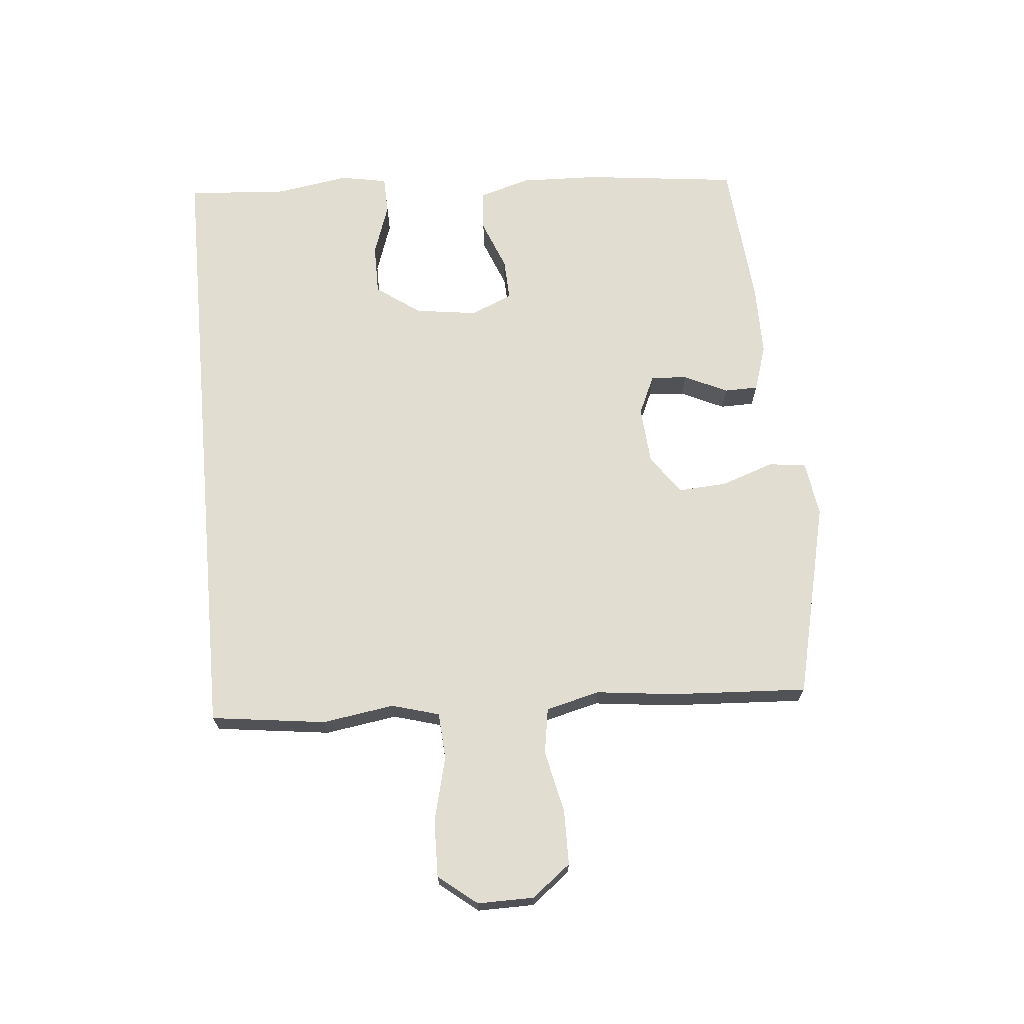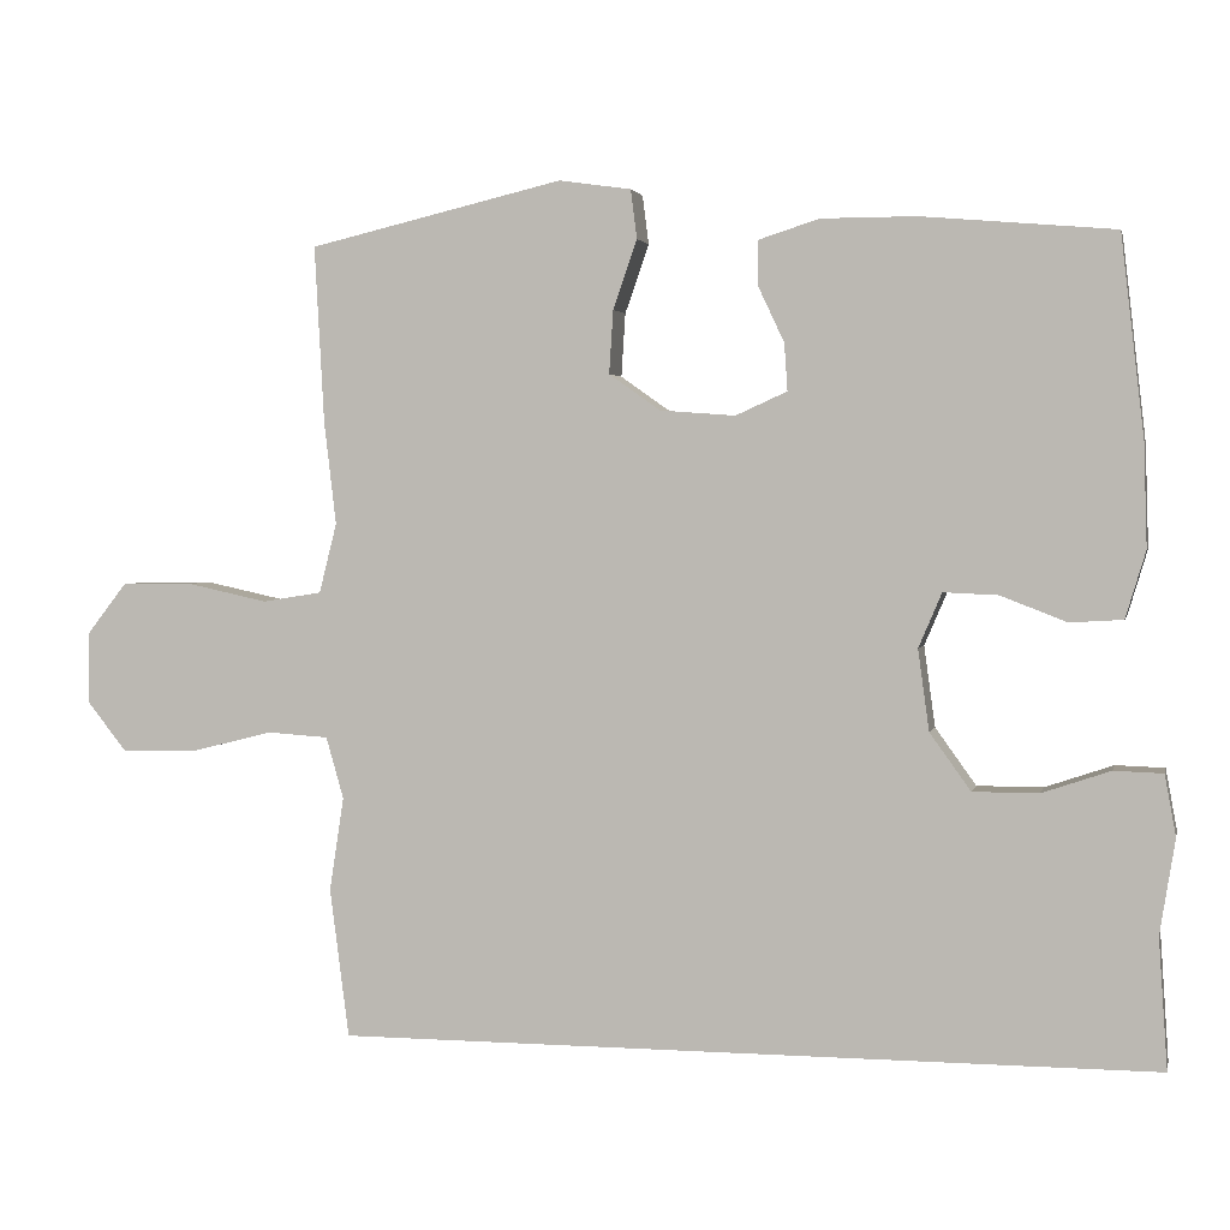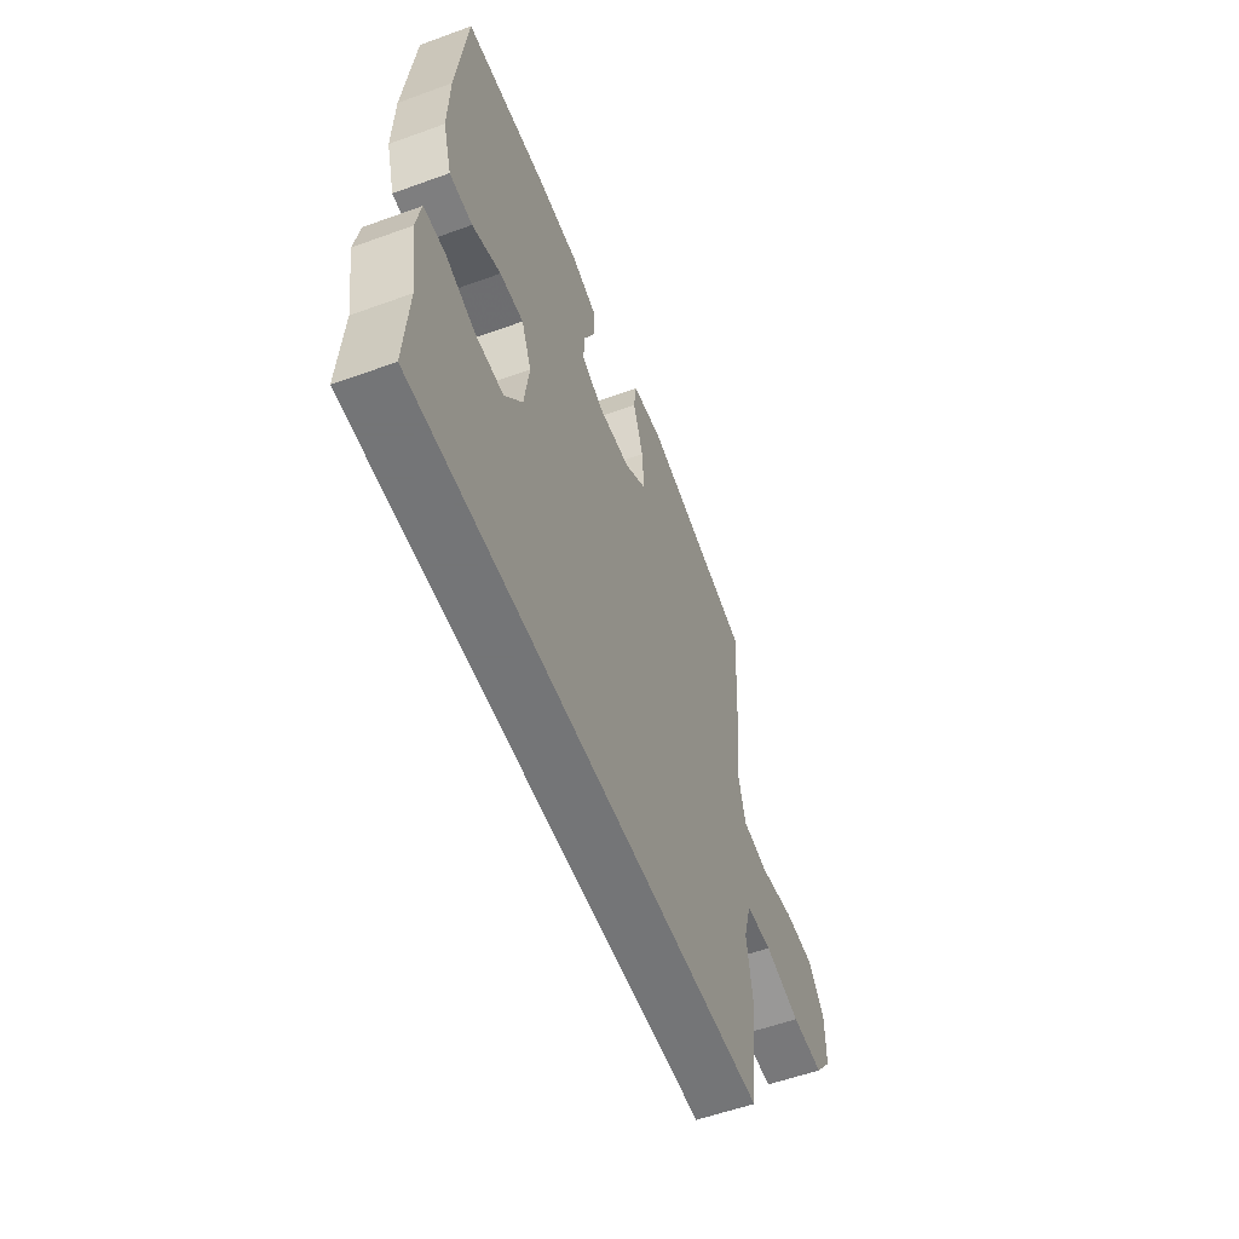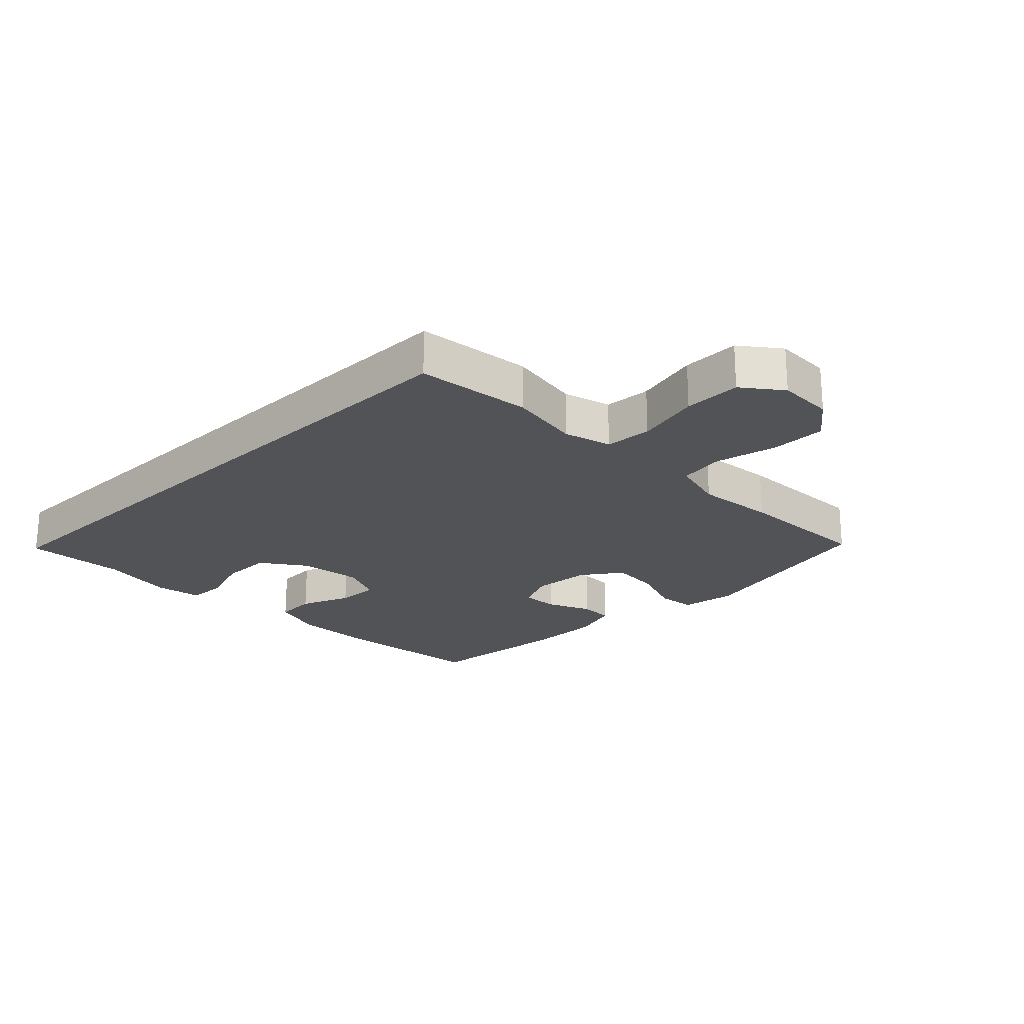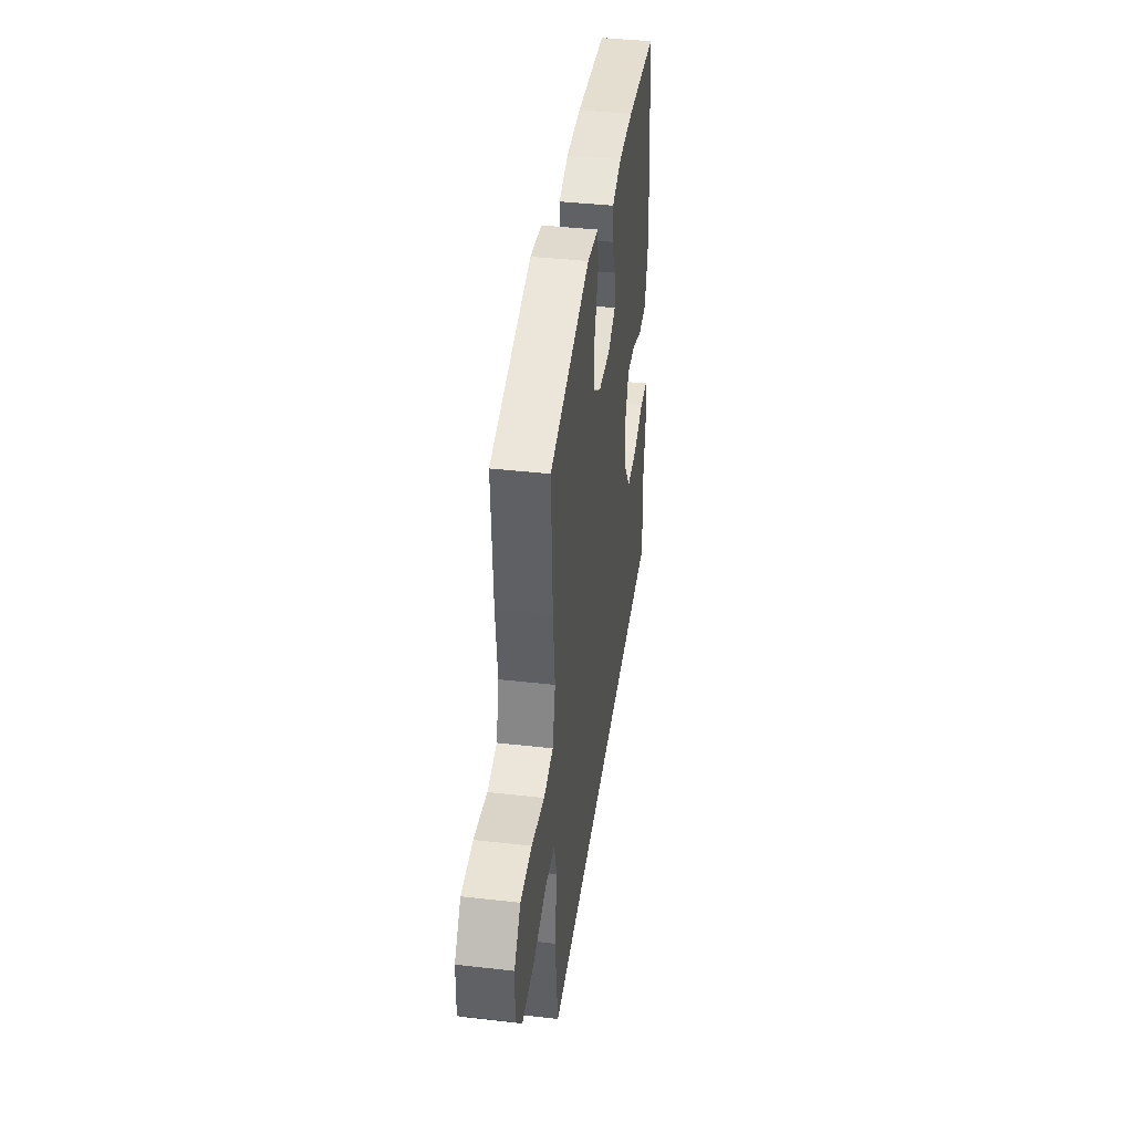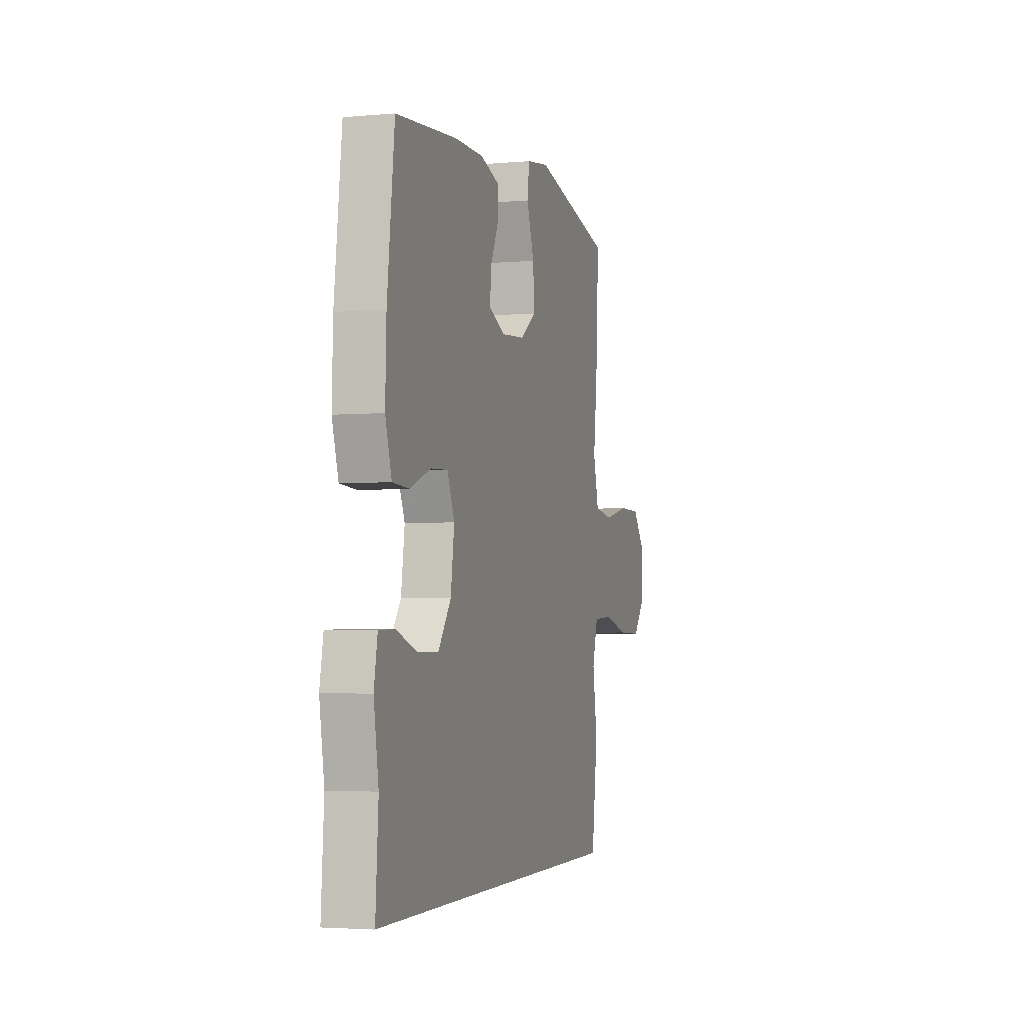
<metadata>
{"format":"obj","ext":"obj","renderer":"f3d","projection":"perspective","resolution":1024,"background":"white","views":[{"elev":68.7,"azim":-95.2,"up":"+Y"},{"elev":2.4,"azim":12.6,"up":"+Z"},{"elev":-56.4,"azim":110.8,"up":"+Z"},{"elev":-22.3,"azim":-135.9,"up":"+Y"},{"elev":40.5,"azim":-82.1,"up":"+Z"},{"elev":-3.3,"azim":106.8,"up":"+Z"}]}
</metadata>
<code>
v -0.459 0.07 -0.5
v -0.483 0.07 -0.314
v -0.465 0.07 -0.197
v -0.487 0.07 -0.12
v -0.563 0.07 -0.115
v -0.667 0.07 -0.141
v -0.76 0.07 -0.143
v -0.809 0.07 -0.081
v -0.808 0.07 0.01
v -0.759 0.07 0.073
v -0.67 0.07 0.074
v -0.569 0.07 0.052
v -0.495 0.07 0.064
v -0.473 0.07 0.151
v -0.488 0.07 0.279
v -0.5 0.07 0.5
v -0.182 0.07 0.575
v -0.092 0.07 0.562
v -0.084 0.07 0.501
v -0.114 0.07 0.415
v -0.119 0.07 0.336
v -0.055 0.07 0.291
v 0.039 0.07 0.284
v 0.103 0.07 0.313
v 0.099 0.07 0.372
v 0.066 0.07 0.442
v 0.067 0.07 0.497
v 0.142 0.07 0.521
v 0.26 0.07 0.521
v 0.5 0.07 0.5
v 0.529 0.07 0.25
v 0.533 0.07 0.122
v 0.508 0.07 0.039
v 0.442 0.07 0.035
v 0.36 0.07 0.067
v 0.292 0.07 0.07
v 0.263 0.07 0.002
v 0.277 0.07 -0.099
v 0.328 0.07 -0.17
v 0.41 0.07 -0.17
v 0.495 0.07 -0.141
v 0.556 0.07 -0.143
v 0.57 0.07 -0.219
v 0.551 0.07 -0.337
v 0.562 0.07 -0.5
v -0.459 0 -0.5
v -0.483 0 -0.314
v -0.465 0 -0.197
v -0.487 0 -0.12
v -0.563 0 -0.115
v -0.667 0 -0.141
v -0.76 0 -0.143
v -0.809 0 -0.081
v -0.808 0 0.01
v -0.759 0 0.073
v -0.67 0 0.074
v -0.569 0 0.052
v -0.495 0 0.064
v -0.473 0 0.151
v -0.488 0 0.279
v -0.5 0 0.5
v -0.182 0 0.575
v -0.092 0 0.562
v -0.084 0 0.501
v -0.114 0 0.415
v -0.119 0 0.336
v -0.055 0 0.291
v 0.039 0 0.284
v 0.103 0 0.313
v 0.099 0 0.372
v 0.066 0 0.442
v 0.067 0 0.497
v 0.142 0 0.521
v 0.26 0 0.521
v 0.5 0 0.5
v 0.529 0 0.25
v 0.533 0 0.122
v 0.508 0 0.039
v 0.442 0 0.035
v 0.36 0 0.067
v 0.292 0 0.07
v 0.263 0 0.002
v 0.277 0 -0.099
v 0.328 0 -0.17
v 0.41 0 -0.17
v 0.495 0 -0.141
v 0.556 0 -0.143
v 0.57 0 -0.219
v 0.551 0 -0.337
v 0.562 0 -0.5
f 44 45 1 2
f 43 44 2 3
f 40 41 42 43
f 39 40 43 3
f 38 39 3 4
f 37 38 4 5
f 36 37 5
f 32 33 34 35
f 32 35 36
f 31 32 36
f 30 31 36 5
f 25 26 27 28
f 24 25 28 29
f 17 18 19 20
f 17 20 21
f 14 15 16 17
f 13 14 17 21
f 9 10 11 12
f 9 12 13
f 8 9 13
f 7 8 13
f 24 29 30
f 24 30 5 6
f 23 24 6 7
f 22 23 7 13
f 13 21 22
f 47 46 90 89
f 48 47 89 88
f 88 87 86 85
f 48 88 85 84
f 49 48 84 83
f 50 49 83 82
f 50 82 81
f 80 79 78 77
f 81 80 77
f 81 77 76
f 50 81 76 75
f 73 72 71 70
f 74 73 70 69
f 65 64 63 62
f 66 65 62
f 62 61 60 59
f 66 62 59 58
f 57 56 55 54
f 58 57 54
f 58 54 53
f 58 53 52
f 75 74 69
f 51 50 75 69
f 52 51 69 68
f 58 52 68 67
f 67 66 58
f 1 46 47 2
f 2 47 48 3
f 3 48 49 4
f 4 49 50 5
f 5 50 51 6
f 6 51 52 7
f 7 52 53 8
f 8 53 54 9
f 9 54 55 10
f 10 55 56 11
f 11 56 57 12
f 12 57 58 13
f 13 58 59 14
f 14 59 60 15
f 15 60 61 16
f 16 61 62 17
f 17 62 63 18
f 18 63 64 19
f 19 64 65 20
f 20 65 66 21
f 21 66 67 22
f 22 67 68 23
f 23 68 69 24
f 24 69 70 25
f 25 70 71 26
f 26 71 72 27
f 27 72 73 28
f 28 73 74 29
f 29 74 75 30
f 30 75 76 31
f 31 76 77 32
f 32 77 78 33
f 33 78 79 34
f 34 79 80 35
f 35 80 81 36
f 36 81 82 37
f 37 82 83 38
f 38 83 84 39
f 39 84 85 40
f 40 85 86 41
f 41 86 87 42
f 42 87 88 43
f 43 88 89 44
f 44 89 90 45
f 45 90 46 1

</code>
